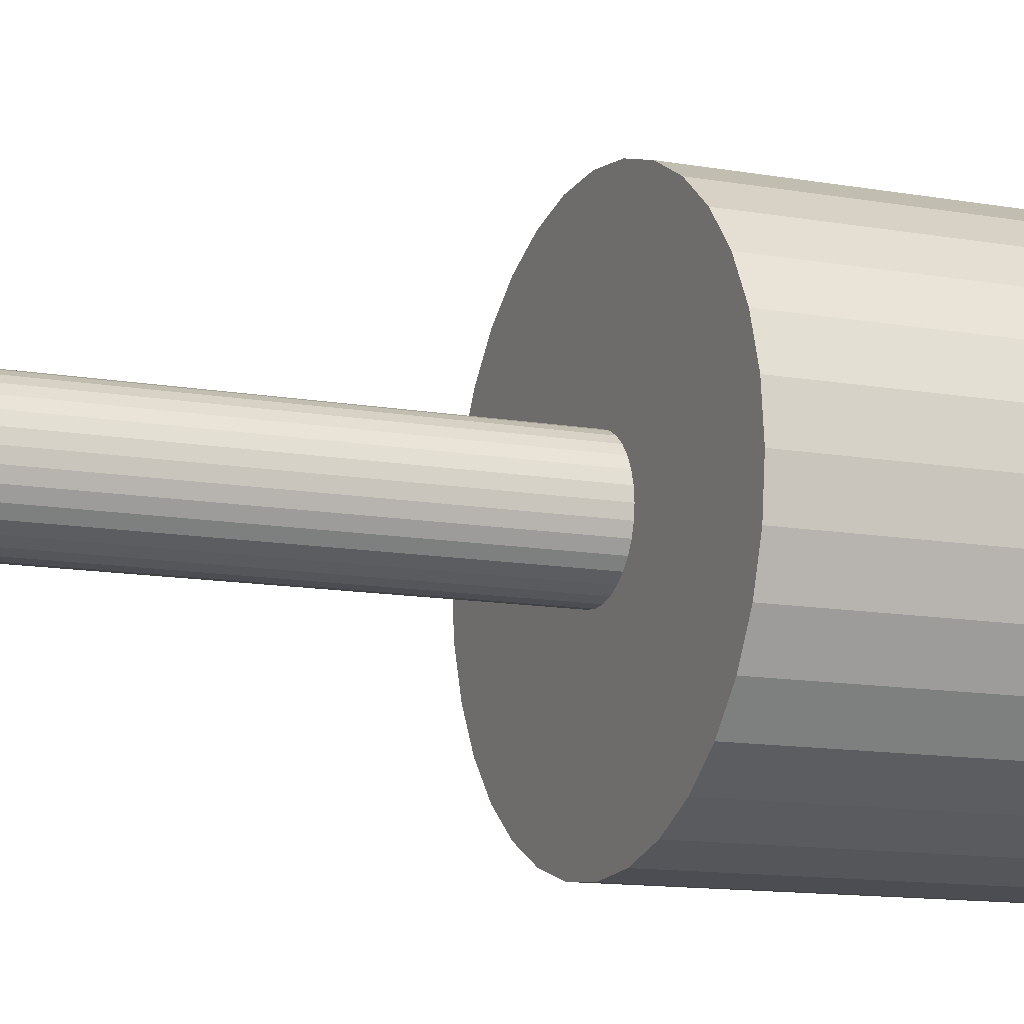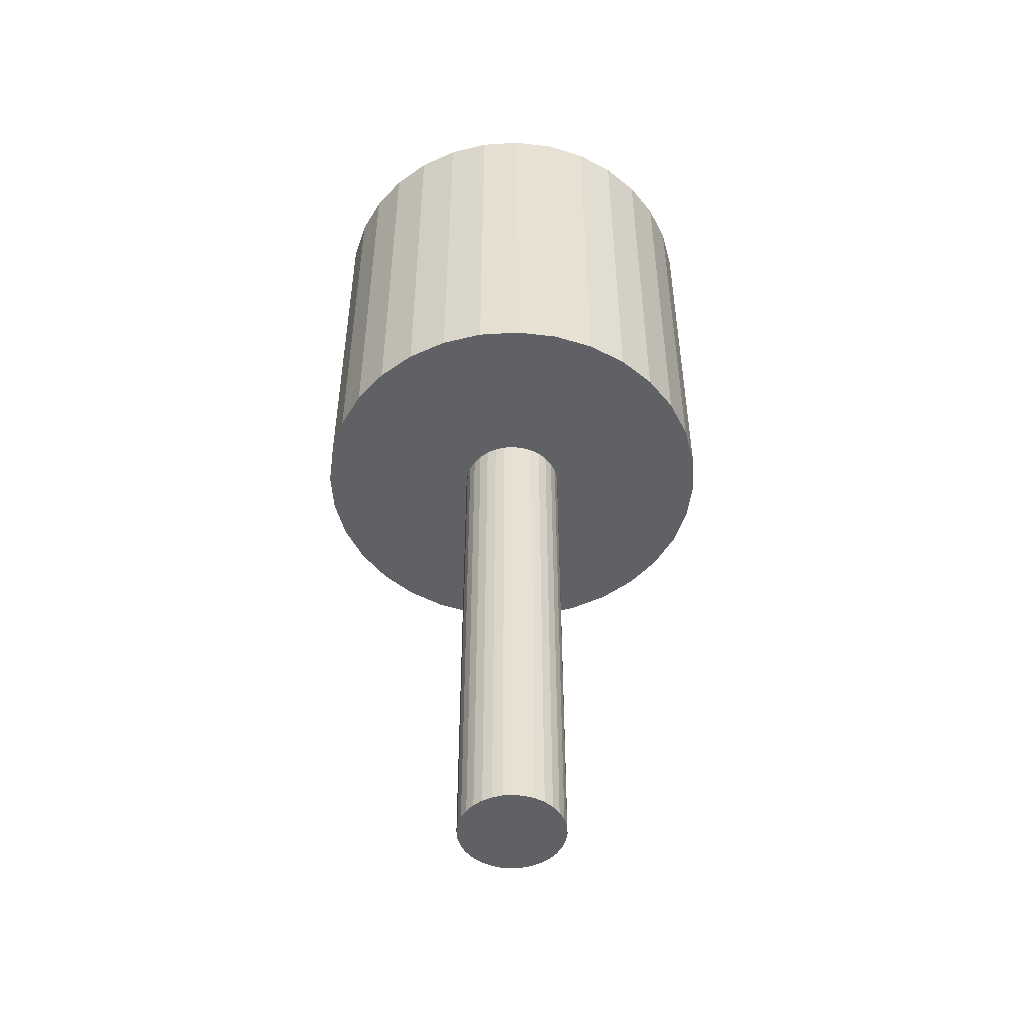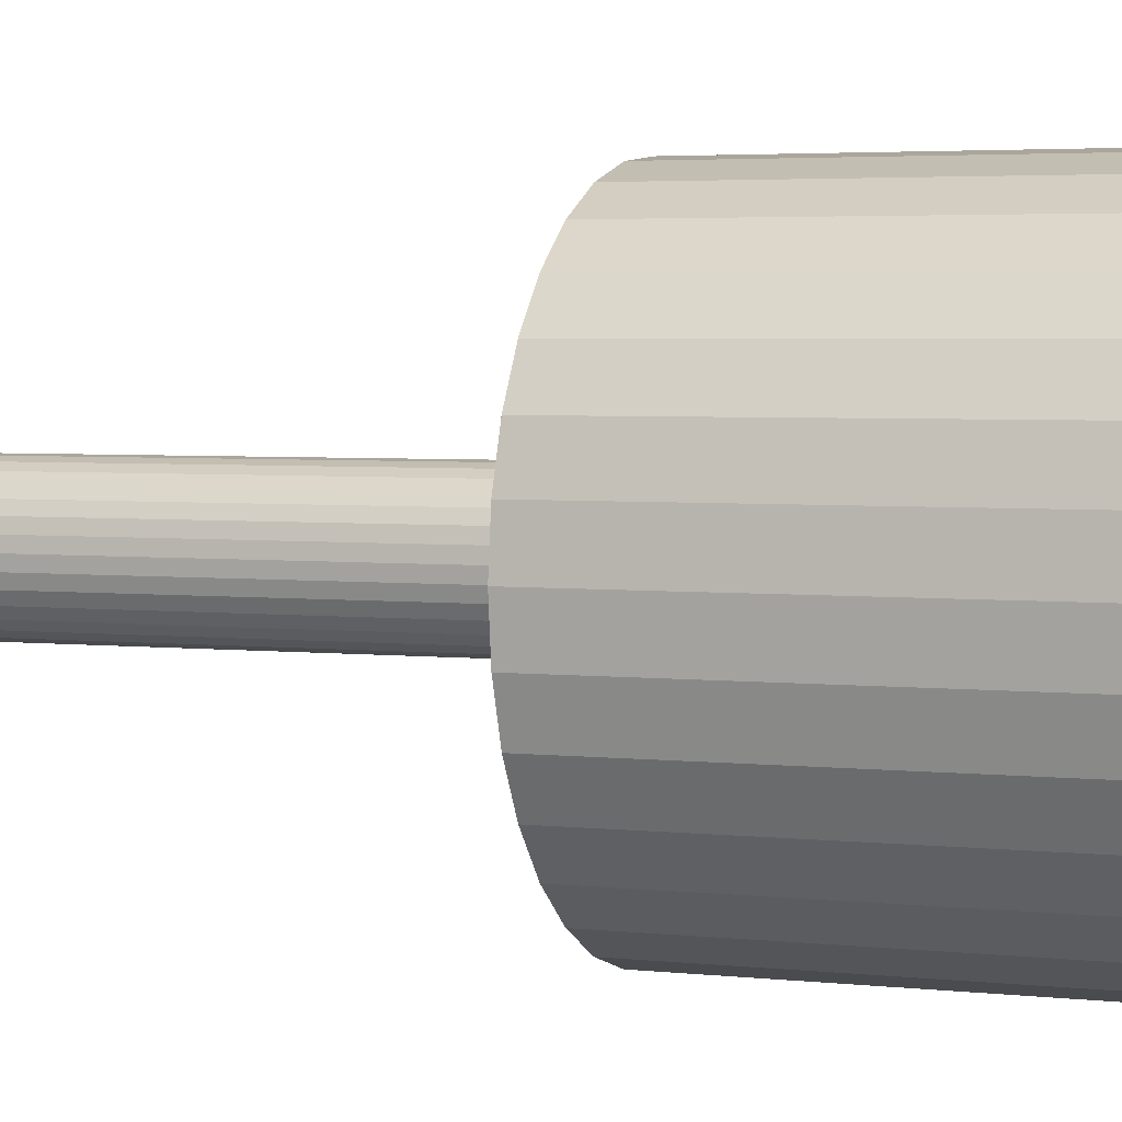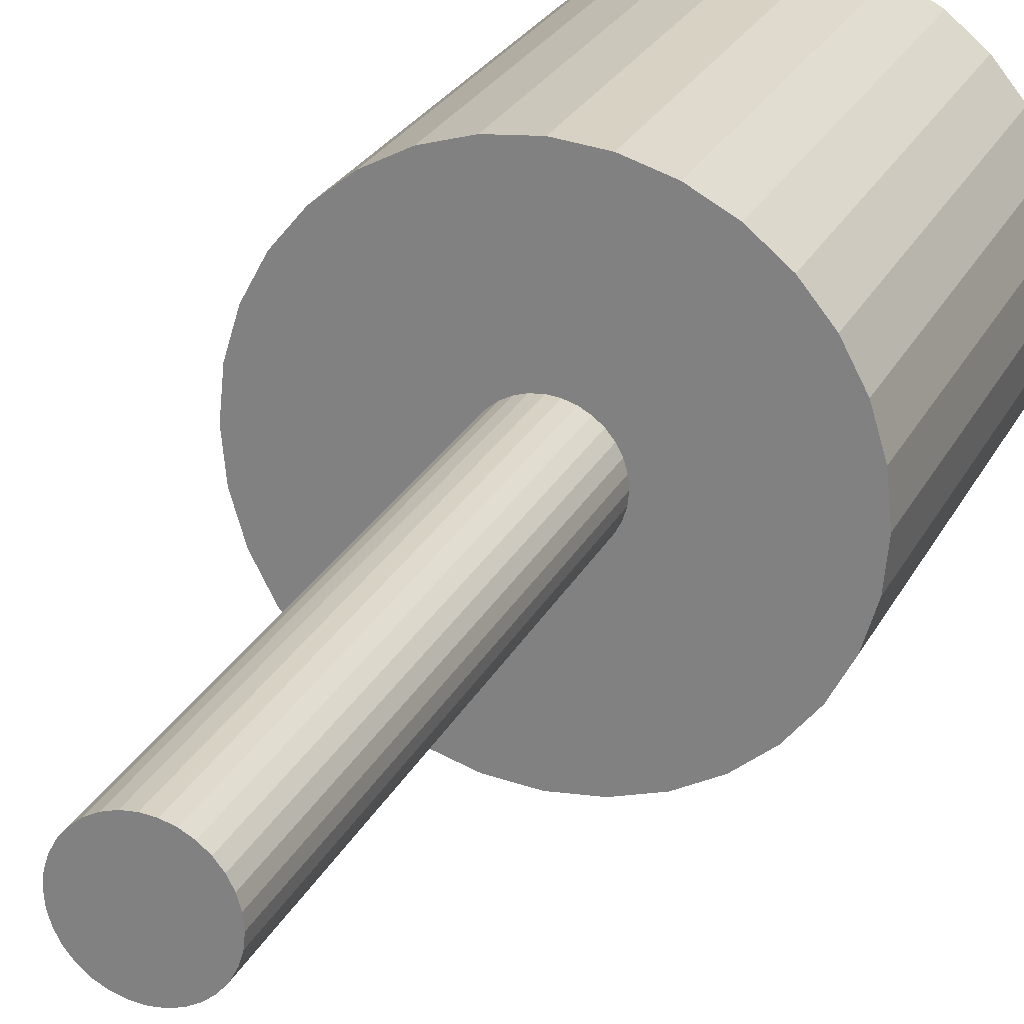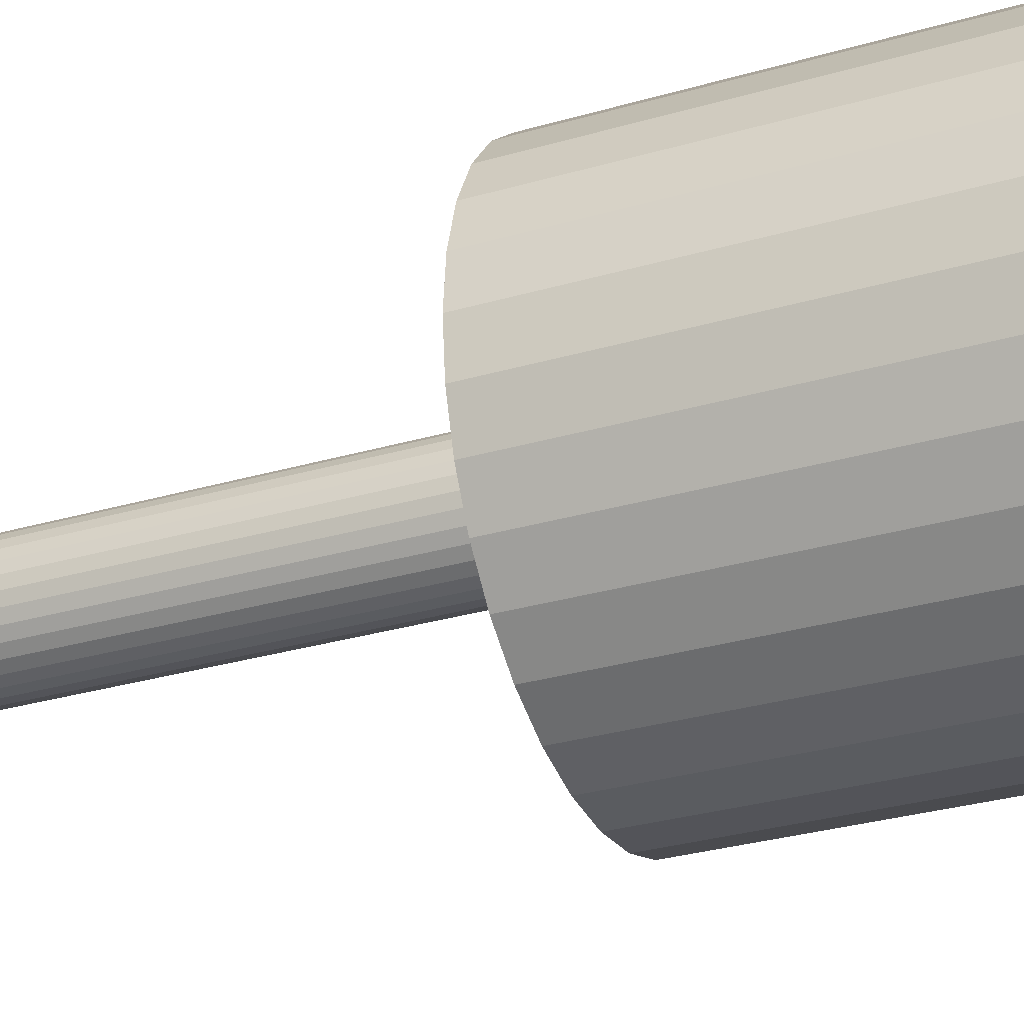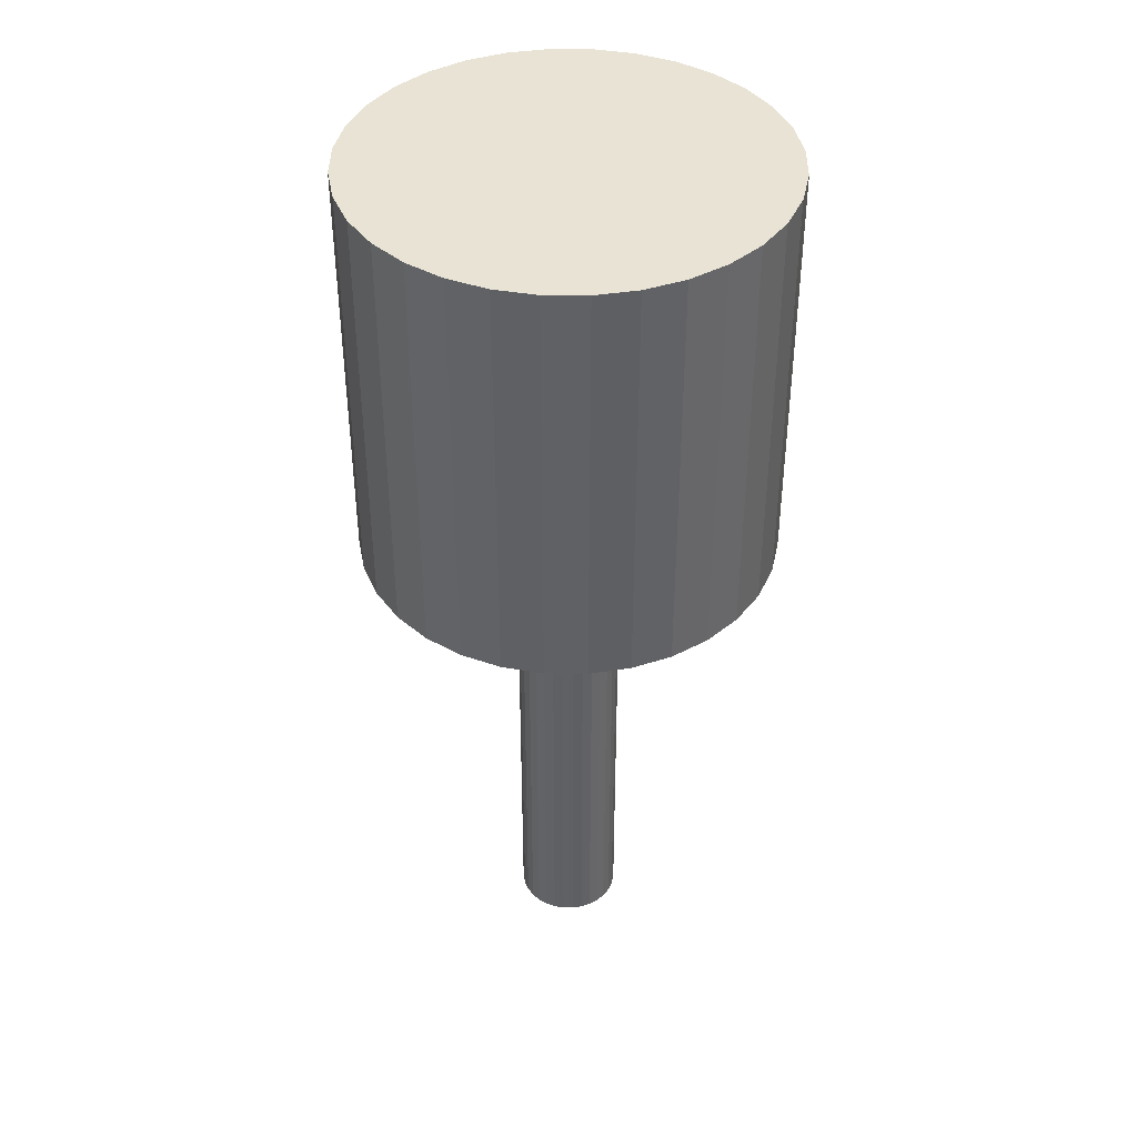
<metadata>
{"format":"obj","ext":"obj","renderer":"f3d","projection":"perspective","resolution":1024,"background":"white","views":[{"elev":-11.5,"azim":65.9,"up":"+Z"},{"elev":-50.2,"azim":-148.0,"up":"+Y"},{"elev":3.2,"azim":113.2,"up":"+Z"},{"elev":25.0,"azim":21.4,"up":"+Z"},{"elev":-29.2,"azim":113.7,"up":"+Z"},{"elev":41.1,"azim":17.5,"up":"+Y"}]}
</metadata>
<code>
o Cylinder
v 0 1 -0.4
v 0 1.8 -0.4
v 0.07804 1 -0.3923
v 0.07804 1.8 -0.3923
v 0.1531 1 -0.3696
v 0.1531 1.8 -0.3696
v 0.2222 1 -0.3326
v 0.2222 1.8 -0.3326
v 0.2828 1 -0.2828
v 0.2828 1.8 -0.2828
v 0.3326 1 -0.2222
v 0.3326 1.8 -0.2222
v 0.3696 1 -0.1531
v 0.3696 1.8 -0.1531
v 0.3923 1 -0.07804
v 0.3923 1.8 -0.07804
v 0.4 1 0
v 0.4 1.8 0
v 0.3923 1 0.07804
v 0.3923 1.8 0.07804
v 0.3696 1 0.1531
v 0.3696 1.8 0.1531
v 0.3326 1 0.2222
v 0.3326 1.8 0.2222
v 0.2828 1 0.2828
v 0.2828 1.8 0.2828
v 0.2222 1 0.3326
v 0.2222 1.8 0.3326
v 0.1531 1 0.3696
v 0.1531 1.8 0.3696
v 0.07804 1 0.3923
v 0.07804 1.8 0.3923
v -0 1 0.4
v -0 1.8 0.4
v -0.07804 1 0.3923
v -0.07804 1.8 0.3923
v -0.1531 1 0.3696
v -0.1531 1.8 0.3696
v -0.2222 1 0.3326
v -0.2222 1.8 0.3326
v -0.2828 1 0.2828
v -0.2828 1.8 0.2828
v -0.3326 1 0.2222
v -0.3326 1.8 0.2222
v -0.3696 1 0.1531
v -0.3696 1.8 0.1531
v -0.3923 1 0.07804
v -0.3923 1.8 0.07804
v -0.4 1 -0
v -0.4 1.8 -0
v -0.3923 1 -0.07804
v -0.3923 1.8 -0.07804
v -0.3696 1 -0.1531
v -0.3696 1.8 -0.1531
v -0.3326 1 -0.2222
v -0.3326 1.8 -0.2222
v -0.2828 1 -0.2828
v -0.2828 1.8 -0.2828
v -0.2222 1 -0.3326
v -0.2222 1.8 -0.3326
v -0.1531 1 -0.3696
v -0.1531 1.8 -0.3696
v -0.07804 1 -0.3923
v -0.07804 1.8 -0.3923
f 2 3 1
f 4 5 3
f 6 7 5
f 8 9 7
f 10 11 9
f 12 13 11
f 14 15 13
f 16 17 15
f 18 19 17
f 20 21 19
f 22 23 21
f 24 25 23
f 26 27 25
f 28 29 27
f 30 31 29
f 32 33 31
f 34 35 33
f 36 37 35
f 38 39 37
f 40 41 39
f 42 43 41
f 44 45 43
f 46 47 45
f 48 49 47
f 50 51 49
f 52 53 51
f 54 55 53
f 56 57 55
f 58 59 57
f 60 61 59
f 54 38 22
f 62 63 61
f 64 1 63
f 15 31 47
f 2 4 3
f 4 6 5
f 6 8 7
f 8 10 9
f 10 12 11
f 12 14 13
f 14 16 15
f 16 18 17
f 18 20 19
f 20 22 21
f 22 24 23
f 24 26 25
f 26 28 27
f 28 30 29
f 30 32 31
f 32 34 33
f 34 36 35
f 36 38 37
f 38 40 39
f 40 42 41
f 42 44 43
f 44 46 45
f 46 48 47
f 48 50 49
f 50 52 51
f 52 54 53
f 54 56 55
f 56 58 57
f 58 60 59
f 60 62 61
f 6 4 62
f 4 2 62
f 2 64 62
f 62 60 58
f 58 56 62
f 56 54 62
f 54 52 50
f 50 48 46
f 46 44 42
f 42 40 38
f 38 36 34
f 34 32 30
f 30 28 26
f 26 24 22
f 22 20 18
f 18 16 14
f 14 12 10
f 10 8 6
f 54 50 38
f 50 46 38
f 46 42 38
f 38 34 30
f 30 26 38
f 26 22 38
f 22 18 6
f 18 14 6
f 14 10 6
f 6 62 54
f 6 54 22
f 62 64 63
f 64 2 1
f 63 1 3
f 3 5 7
f 7 9 11
f 11 13 15
f 15 17 19
f 19 21 23
f 23 25 27
f 27 29 31
f 31 33 35
f 35 37 39
f 39 41 43
f 43 45 47
f 47 49 51
f 51 53 47
f 53 55 47
f 55 57 59
f 59 61 55
f 61 63 55
f 63 3 15
f 3 7 15
f 7 11 15
f 15 19 23
f 23 27 15
f 27 31 15
f 31 35 47
f 35 39 47
f 39 43 47
f 47 55 63
f 63 15 47
o Cylinder.001_Cylinder.002
v 0 0 -0.1
v 0 1 -0.1
v 0.01951 0 -0.09808
v 0.01951 1 -0.09808
v 0.03827 0 -0.09239
v 0.03827 1 -0.09239
v 0.05556 0 -0.08315
v 0.05556 1 -0.08315
v 0.07071 0 -0.07071
v 0.07071 1 -0.07071
v 0.08315 0 -0.05556
v 0.08315 1 -0.05556
v 0.09239 0 -0.03827
v 0.09239 1 -0.03827
v 0.09808 0 -0.01951
v 0.09808 1 -0.01951
v 0.1 0 0
v 0.1 1 0
v 0.09808 0 0.01951
v 0.09808 1 0.01951
v 0.09239 0 0.03827
v 0.09239 1 0.03827
v 0.08315 0 0.05556
v 0.08315 1 0.05556
v 0.07071 0 0.07071
v 0.07071 1 0.07071
v 0.05556 0 0.08315
v 0.05556 1 0.08315
v 0.03827 0 0.09239
v 0.03827 1 0.09239
v 0.01951 0 0.09808
v 0.01951 1 0.09808
v -0 0 0.1
v -0 1 0.1
v -0.01951 0 0.09808
v -0.01951 1 0.09808
v -0.03827 0 0.09239
v -0.03827 1 0.09239
v -0.05556 0 0.08315
v -0.05556 1 0.08315
v -0.07071 0 0.07071
v -0.07071 1 0.07071
v -0.08315 0 0.05556
v -0.08315 1 0.05556
v -0.09239 0 0.03827
v -0.09239 1 0.03827
v -0.09808 0 0.01951
v -0.09808 1 0.01951
v -0.1 0 -0
v -0.1 1 -0
v -0.09808 0 -0.01951
v -0.09808 1 -0.01951
v -0.09239 0 -0.03827
v -0.09239 1 -0.03827
v -0.08315 0 -0.05556
v -0.08315 1 -0.05556
v -0.07071 0 -0.07071
v -0.07071 1 -0.07071
v -0.05556 0 -0.08315
v -0.05556 1 -0.08315
v -0.03827 0 -0.09239
v -0.03827 1 -0.09239
v -0.01951 0 -0.09808
v -0.01951 1 -0.09808
f 66 67 65
f 68 69 67
f 70 71 69
f 72 73 71
f 74 75 73
f 76 77 75
f 78 79 77
f 80 81 79
f 82 83 81
f 84 85 83
f 86 87 85
f 88 89 87
f 90 91 89
f 92 93 91
f 94 95 93
f 96 97 95
f 98 99 97
f 100 101 99
f 102 103 101
f 104 105 103
f 106 107 105
f 108 109 107
f 110 111 109
f 112 113 111
f 114 115 113
f 116 117 115
f 118 119 117
f 120 121 119
f 122 123 121
f 124 125 123
f 118 102 86
f 126 127 125
f 128 65 127
f 79 95 111
f 66 68 67
f 68 70 69
f 70 72 71
f 72 74 73
f 74 76 75
f 76 78 77
f 78 80 79
f 80 82 81
f 82 84 83
f 84 86 85
f 86 88 87
f 88 90 89
f 90 92 91
f 92 94 93
f 94 96 95
f 96 98 97
f 98 100 99
f 100 102 101
f 102 104 103
f 104 106 105
f 106 108 107
f 108 110 109
f 110 112 111
f 112 114 113
f 114 116 115
f 116 118 117
f 118 120 119
f 120 122 121
f 122 124 123
f 124 126 125
f 70 68 126
f 68 66 126
f 66 128 126
f 126 124 122
f 122 120 126
f 120 118 126
f 118 116 114
f 114 112 110
f 110 108 106
f 106 104 102
f 102 100 98
f 98 96 94
f 94 92 90
f 90 88 86
f 86 84 82
f 82 80 78
f 78 76 74
f 74 72 70
f 118 114 102
f 114 110 102
f 110 106 102
f 102 98 94
f 94 90 102
f 90 86 102
f 86 82 70
f 82 78 70
f 78 74 70
f 70 126 118
f 70 118 86
f 126 128 127
f 128 66 65
f 127 65 67
f 67 69 71
f 71 73 75
f 75 77 79
f 79 81 83
f 83 85 87
f 87 89 91
f 91 93 95
f 95 97 99
f 99 101 103
f 103 105 107
f 107 109 111
f 111 113 115
f 115 117 111
f 117 119 111
f 119 121 123
f 123 125 119
f 125 127 119
f 127 67 79
f 67 71 79
f 71 75 79
f 79 83 87
f 87 91 79
f 91 95 79
f 95 99 111
f 99 103 111
f 103 107 111
f 111 119 127
f 127 79 111

</code>
